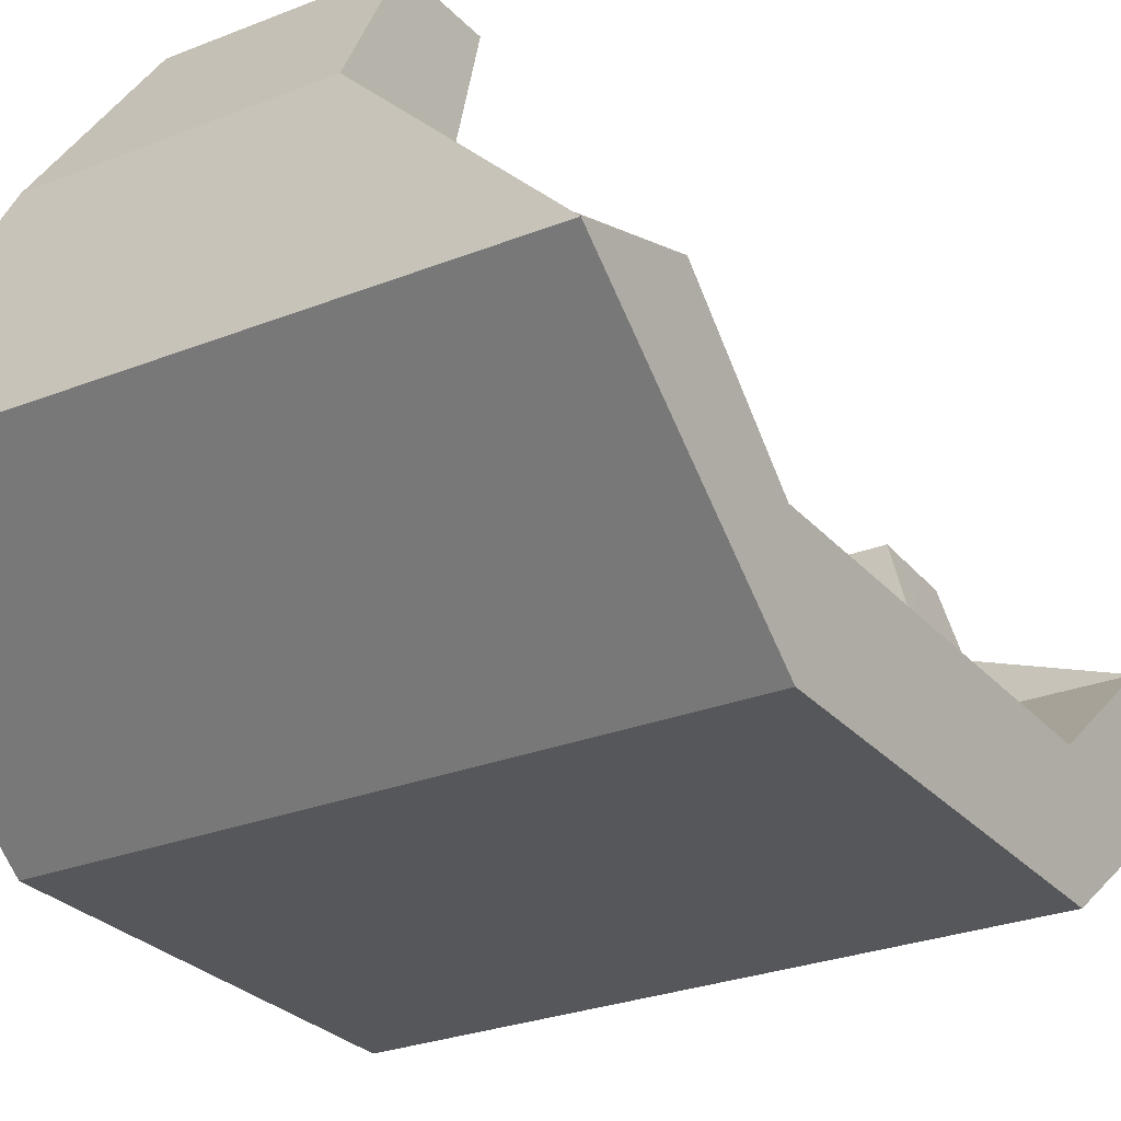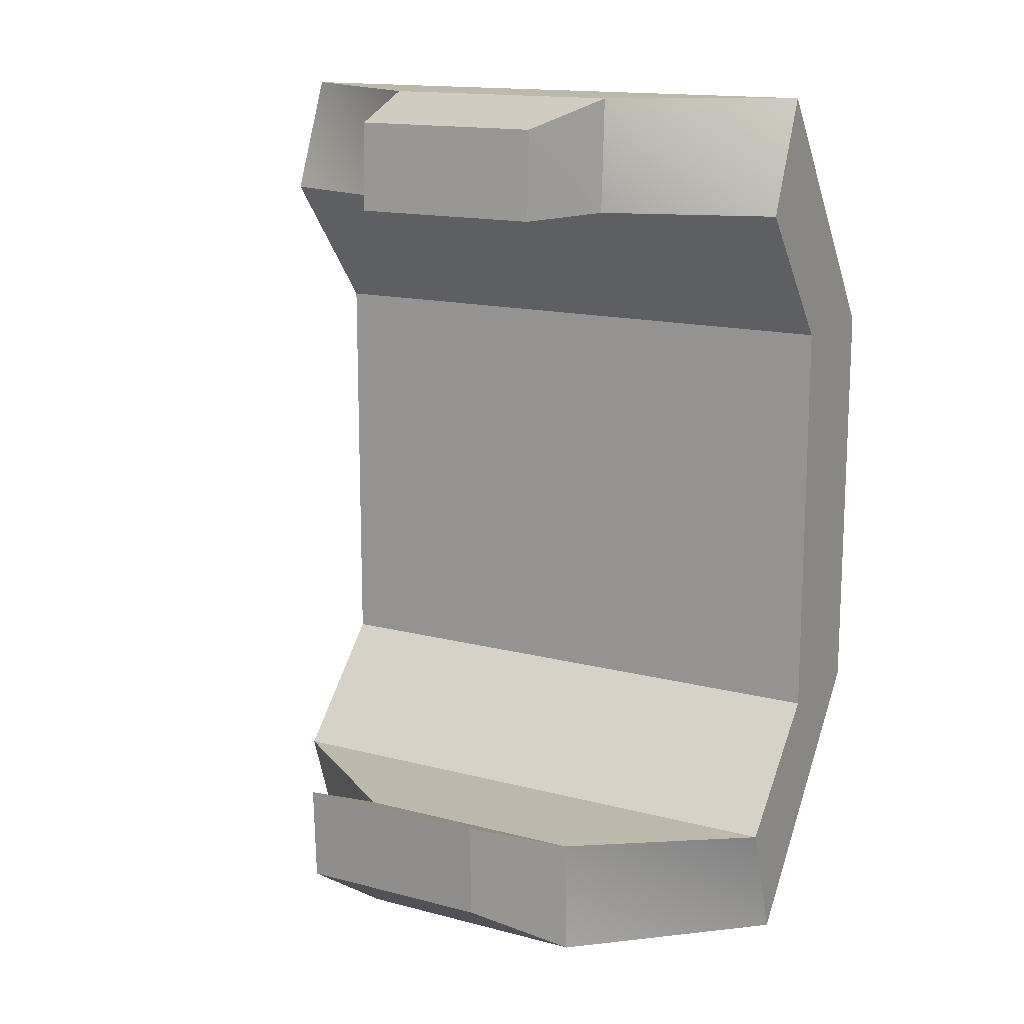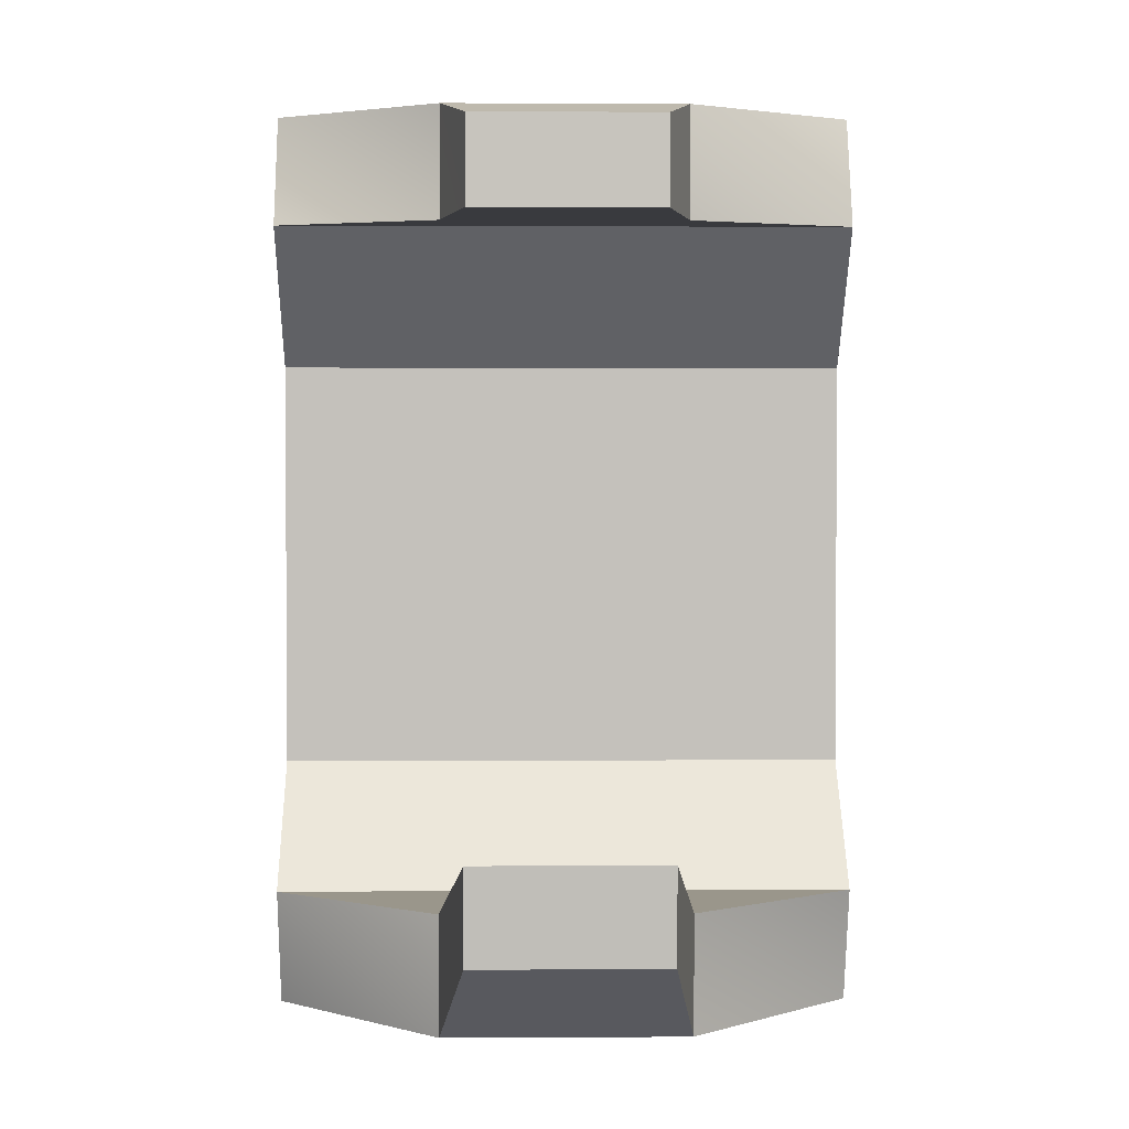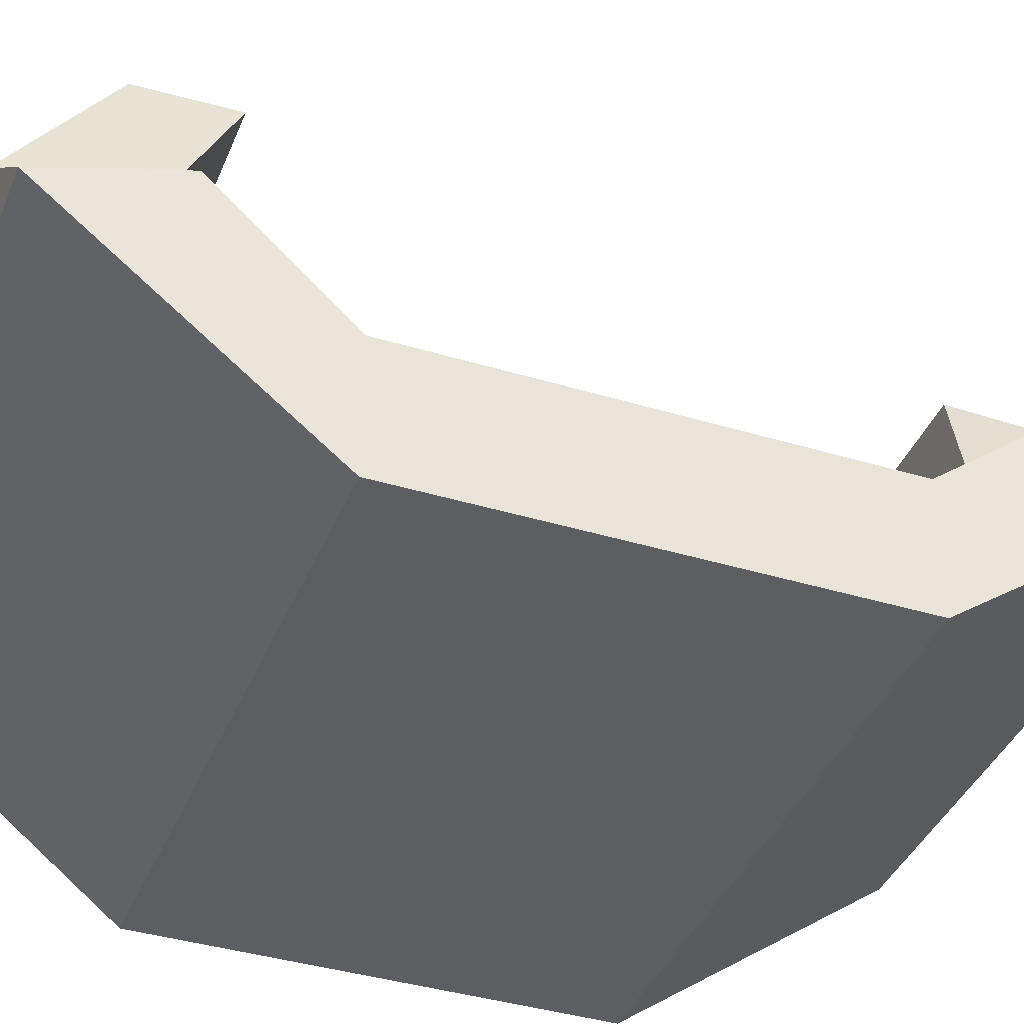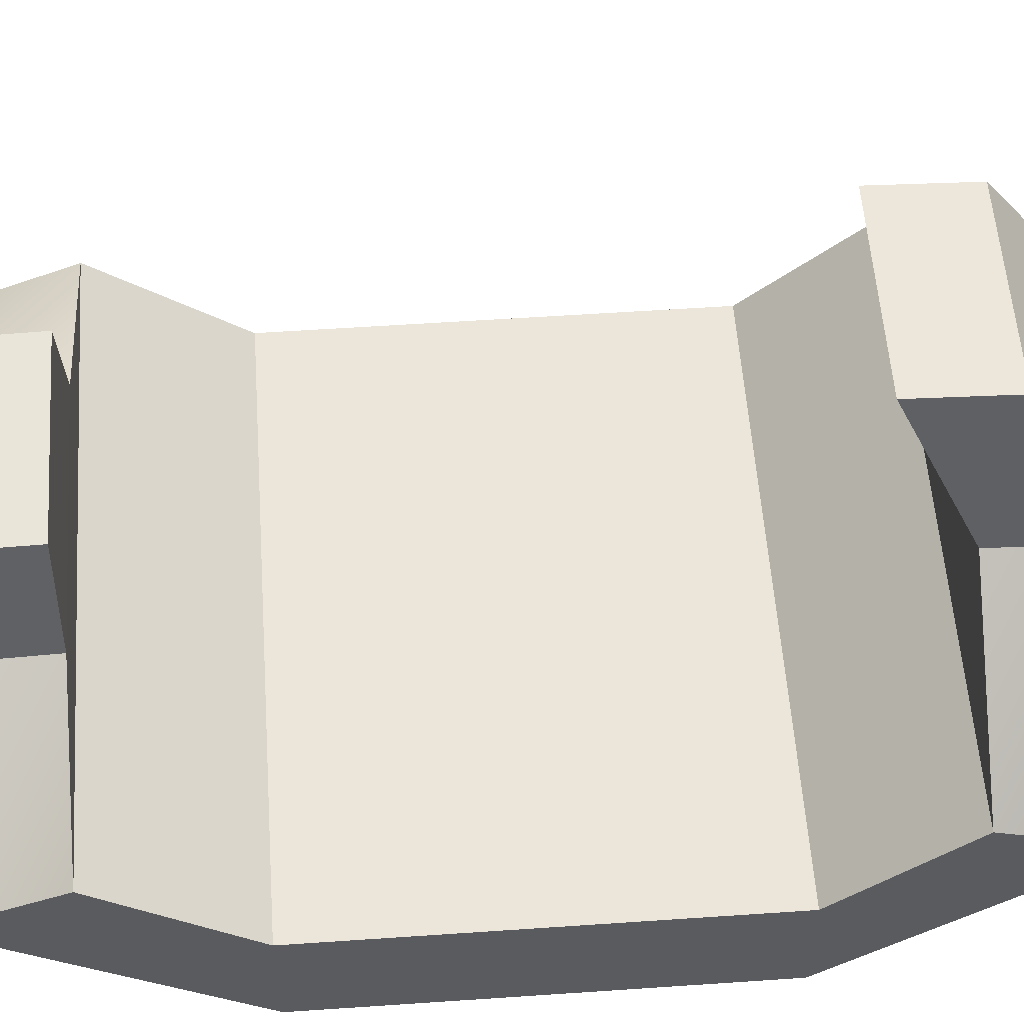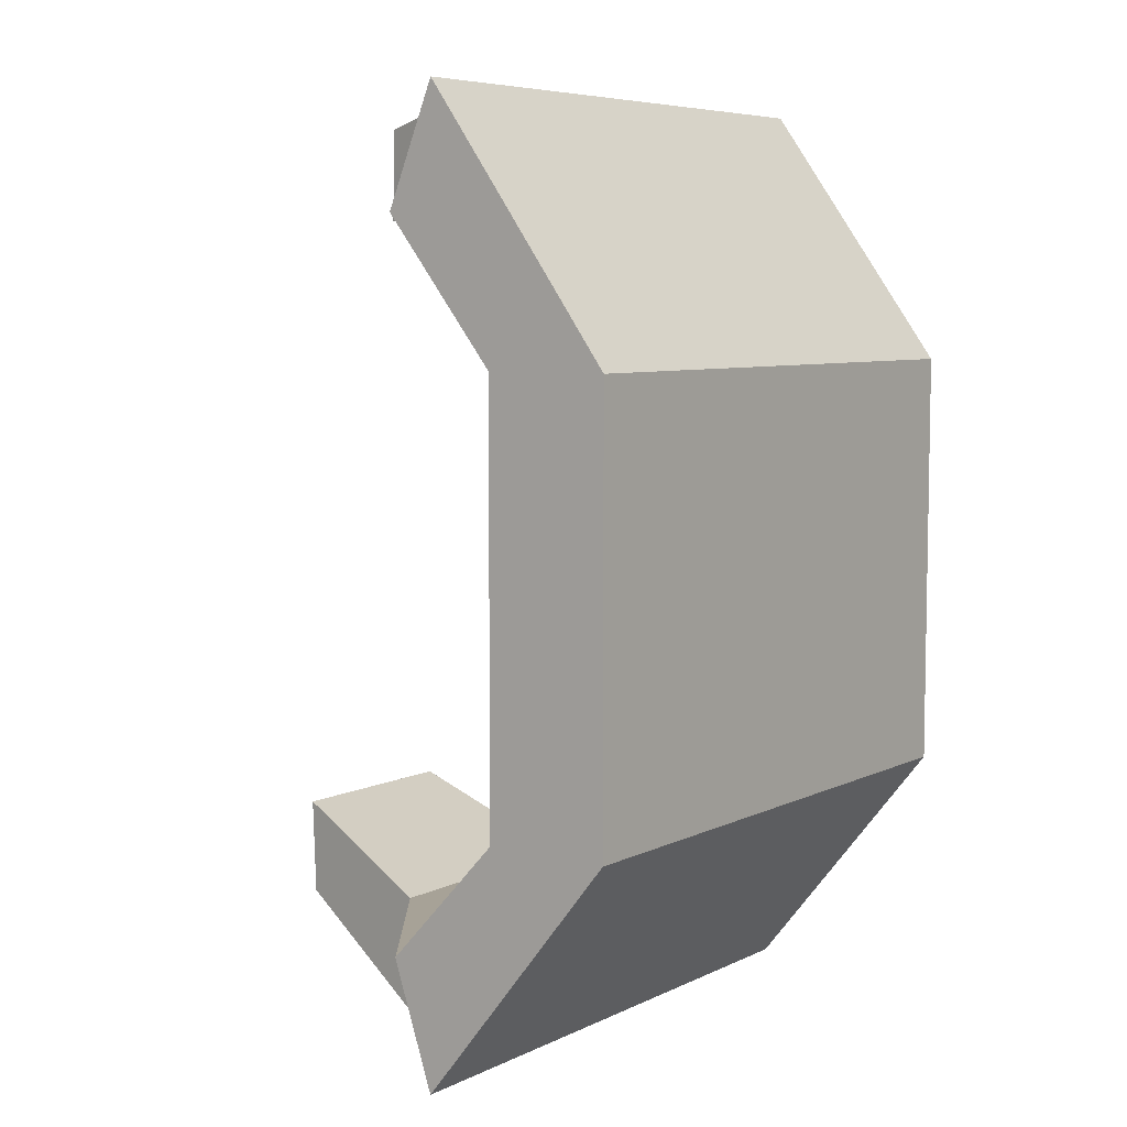
<metadata>
{"format":"obj","ext":"obj","renderer":"f3d","projection":"perspective","resolution":1024,"background":"white","views":[{"elev":-27.3,"azim":-148.5,"up":"+Y"},{"elev":14.8,"azim":-150.3,"up":"+Z"},{"elev":2.3,"azim":178.8,"up":"+Z"},{"elev":-39.2,"azim":-110.8,"up":"+Y"},{"elev":56.2,"azim":85.9,"up":"+Y"},{"elev":6.6,"azim":-53.7,"up":"+Z"}]}
</metadata>
<code>
o Catwalk5
g Catwalk5
v 0.5891 4.056 4.238
v -1.504 4.056 4.238
v 0.5891 4.084 3.265
v -1.504 4.084 3.265
v -3.632 -0.2033 1.768
v -3.632 -0.2033 -2.768
v -3.632 1.118 1.768
v -3.632 1.118 -2.768
v -1.504 5.325 -4.293
v 0.5891 5.325 -4.293
v -1.504 5.362 -3.266
v 0.5891 5.362 -3.266
v 2.718 -0.2033 -2.768
v 2.718 -0.2033 1.768
v 2.718 1.118 -2.768
v 2.718 1.118 1.768
v 2.718 1.794 4.51
v -3.632 1.794 4.51
v 2.718 2.311 3.262
v -3.632 2.311 3.262
v -3.632 1.88 -5.384
v 2.718 1.88 -5.384
v -3.632 2.321 -4.066
v 2.718 2.321 -4.066
v -1.8 3.624 -5.384
v 0.8851 3.624 -5.384
v -1.8 3.672 -4.066
v 0.8851 3.672 -4.066
v 0.8851 2.873 4.51
v -1.8 2.873 4.51
v 0.8851 2.929 3.262
v -1.8 2.929 3.262
f 3 4 2 1
f 7 8 6 5
f 11 12 10 9
f 15 16 14 13
f 15 8 7 16
f 14 5 6 13
f 17 18 5 14
f 19 17 14 16
f 18 20 7 5
f 20 19 16 7
f 21 22 13 6
f 23 21 6 8
f 22 24 15 13
f 24 23 8 15
f 25 26 22 21
f 27 25 21 23
f 26 28 24 22
f 28 27 23 24
f 29 30 18 17
f 31 29 17 19
f 30 32 20 18
f 32 31 19 20
f 1 2 30 29
f 3 1 29 31
f 2 4 32 30
f 4 3 31 32
f 9 10 26 25
f 11 9 25 27
f 10 12 28 26
f 12 11 27 28

</code>
